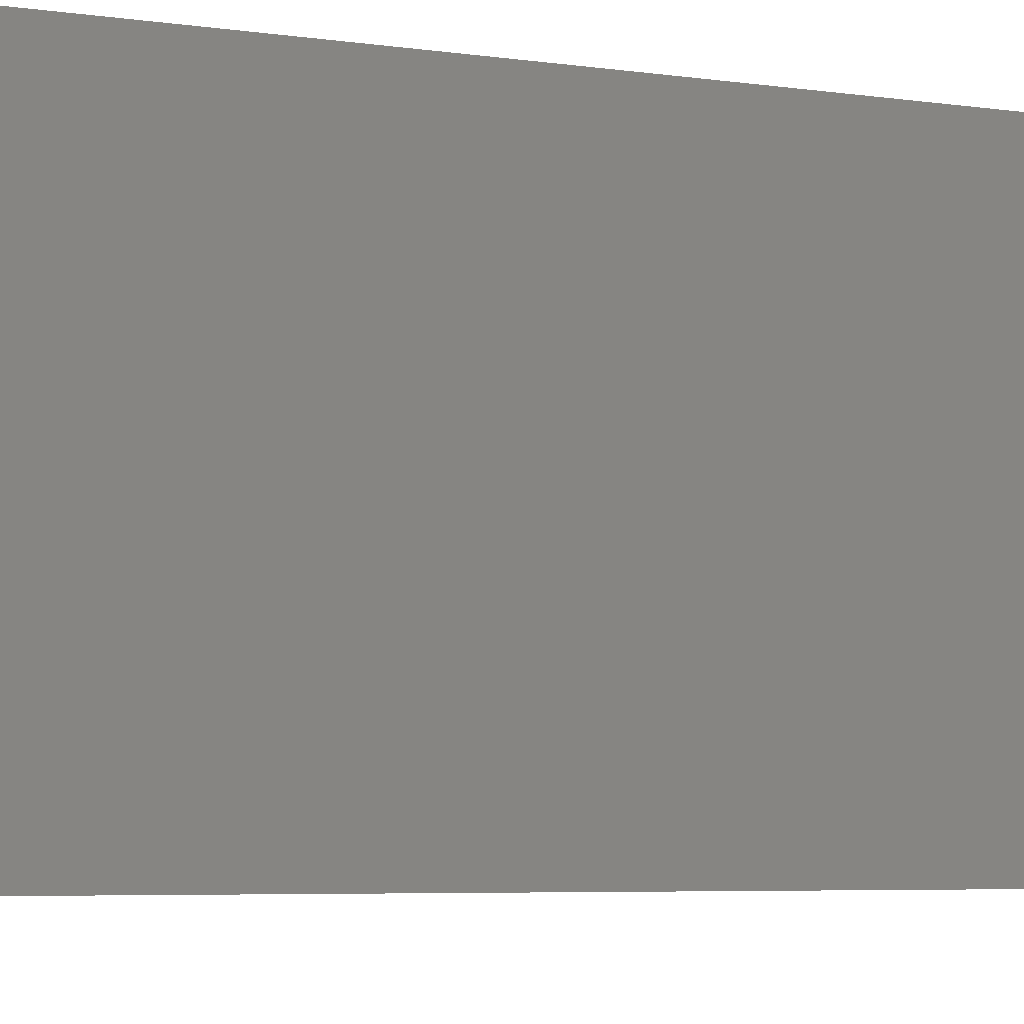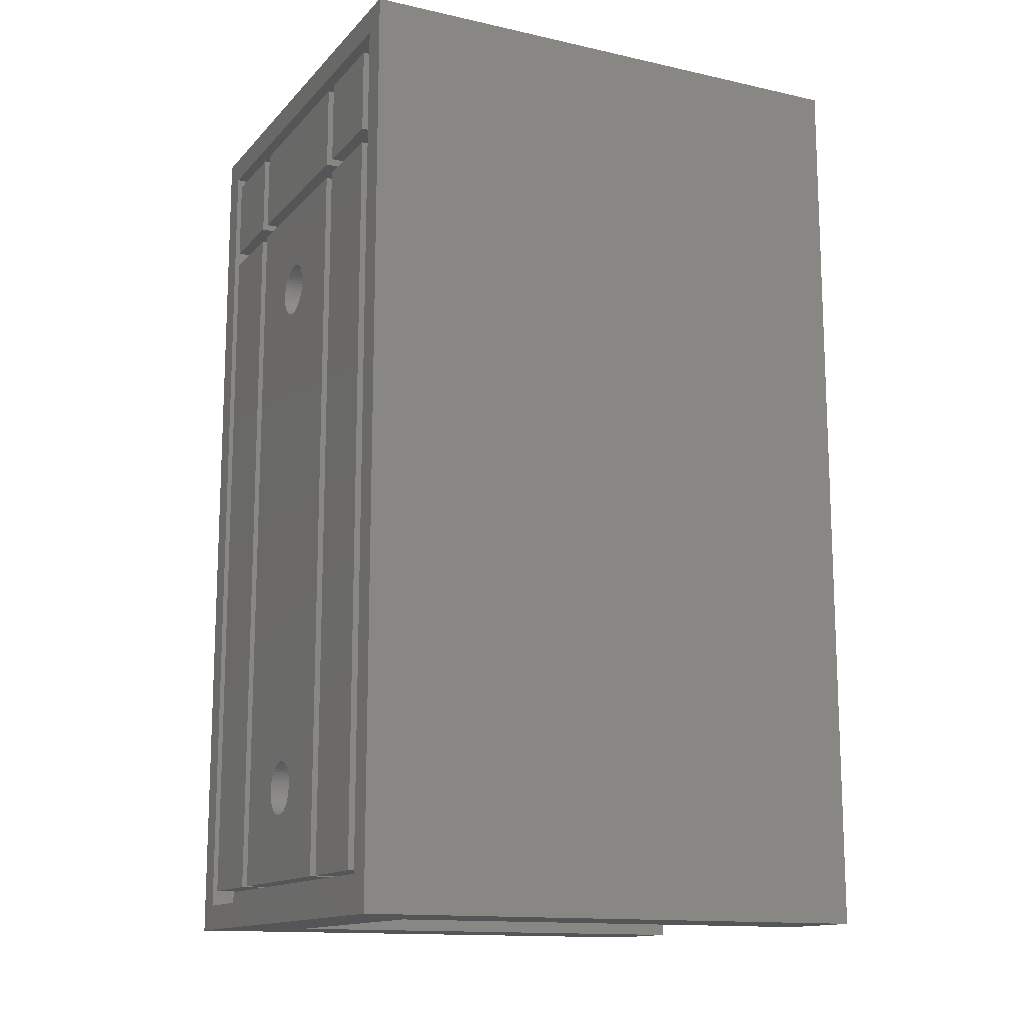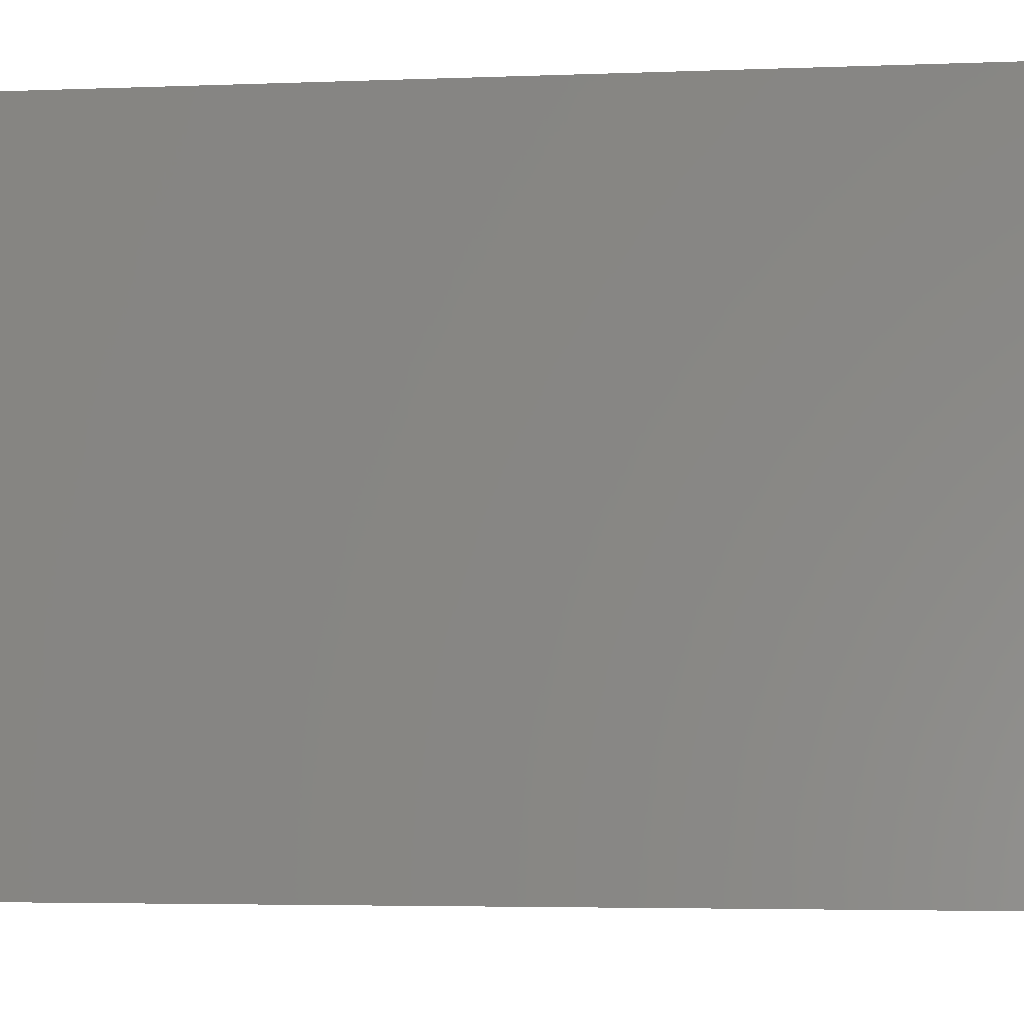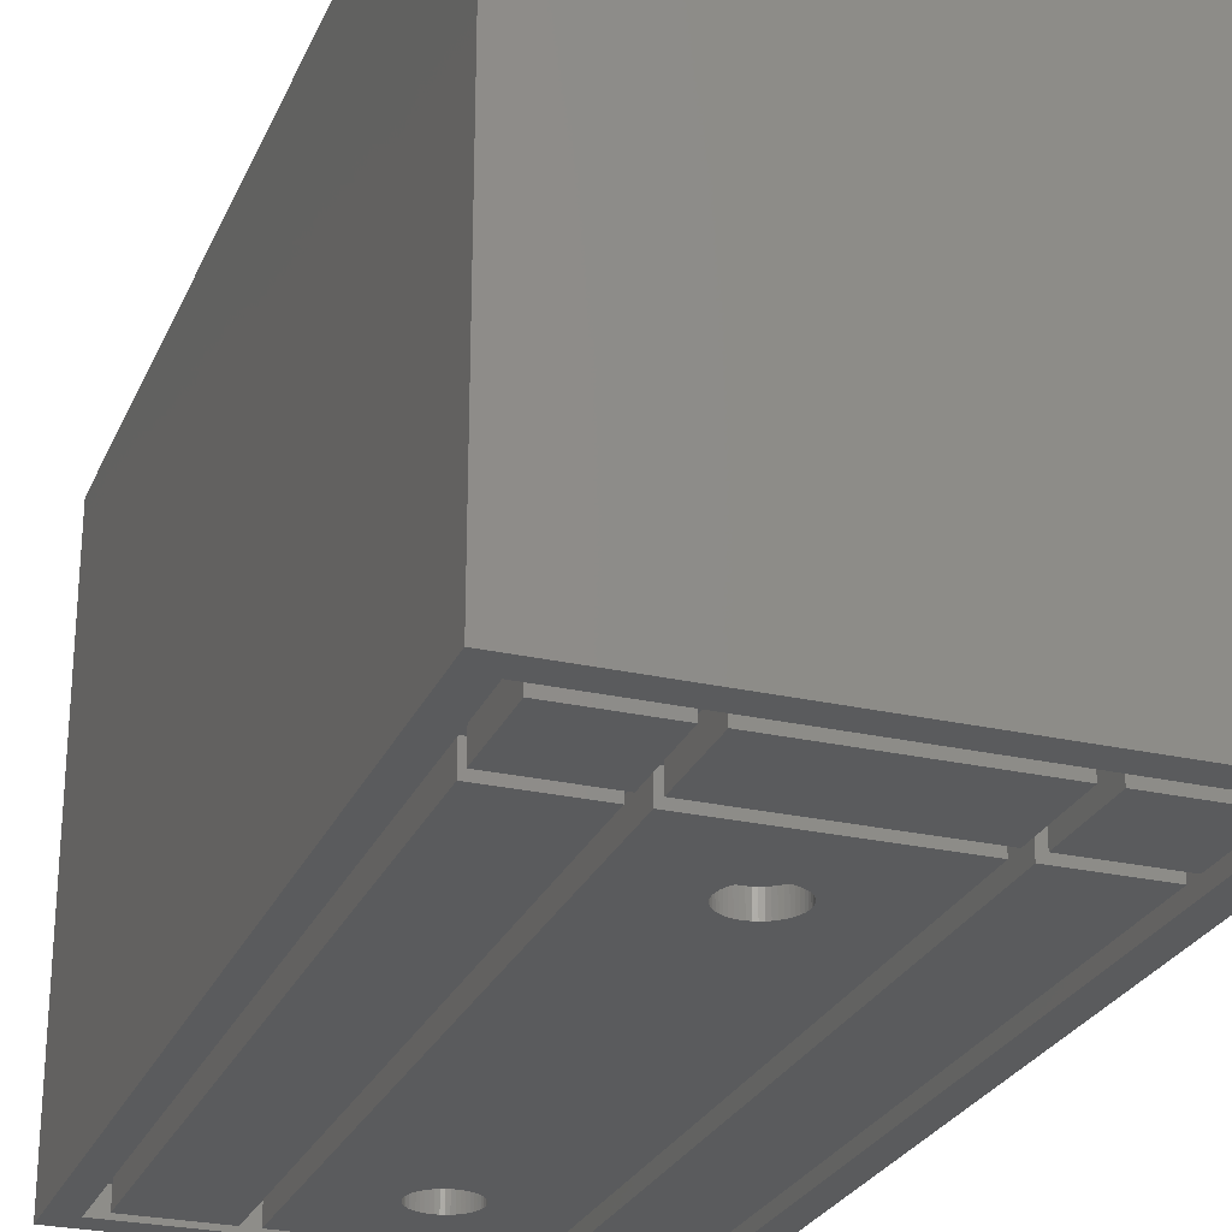
<metadata>
{"format":"stl","ext":"stl","renderer":"f3d","projection":"perspective","resolution":1024,"background":"white","views":[{"elev":-6.0,"azim":67.3,"up":"+Z"},{"elev":-13.9,"azim":-116.2,"up":"+Y"},{"elev":-3.7,"azim":98.2,"up":"+Z"},{"elev":-26.2,"azim":160.2,"up":"+Z"}]}
</metadata>
<code>
# stl→obj: 301 verts, 598 faces
v 0 0 0
v 0 0 49
v 0 84.2 0
v 0 84.2 7.5
v 0 84.2 49
v 34.2 0 7.5
v 43.4 0 0
v 9.2 0 7.5
v 9.2 0 49
v 43.4 0 49
v 34.2 0 49
v 43.4 0 7.5
v 2.4 81.8 0
v 43.4 84.2 0
v 41 81.8 0
v 2.4 2.4 0
v 41 2.4 0
v 43.4 84.2 7.5
v 43.4 84.2 49
v 34.2 75 49
v 9.2 75 49
v 43.4 75 49
v 9.2 75 7.5
v 9.525 0.325 7.5
v 33.88 0.325 7.5
v 9.525 24.68 7.5
v 34.2 75 7.5
v 33.88 24.68 7.5
v 33.88 25.32 7.5
v 9.525 25.32 7.5
v 9.525 49.67 7.5
v 9.525 50.33 7.5
v 9.525 74.67 7.5
v 33.88 49.67 7.5
v 33.88 74.67 7.5
v 33.88 50.33 7.5
v 43.4 75 7.5
v 2.4 81.8 2.2
v 2.4 2.4 2.2
v 41 81.8 2.2
v 41 2.4 2.2
v 9.525 0.325 9.5
v 9.525 24.68 9.5
v 33.88 0.325 9.5
v 33.88 24.68 9.5
v 9.525 25.32 9.5
v 9.525 49.67 9.5
v 33.88 25.32 9.5
v 33.88 49.67 9.5
v 9.525 50.33 9.5
v 9.525 74.67 9.5
v 33.88 50.33 9.5
v 33.88 74.67 9.5
v 3.8 71.2 2.2
v 3.8 72.6 2.2
v 11.6 71.2 2.2
v 3.8 3.8 2.2
v 11.6 3.8 2.2
v 13 3.8 2.2
v 31.8 80.4 2.2
v 39.6 80.4 2.2
v 30.4 71.2 2.2
v 31.8 3.8 2.2
v 30.4 3.8 2.2
v 13 72.6 2.2
v 11.6 72.6 2.2
v 31.8 71.2 2.2
v 11.6 80.4 2.2
v 3.8 80.4 2.2
v 30.4 80.4 2.2
v 30.4 72.6 2.2
v 13 80.4 2.2
v 13 71.2 2.2
v 39.6 72.6 2.2
v 31.8 72.6 2.2
v 39.6 3.8 2.2
v 39.6 71.2 2.2
v 3.8 3.8 0
v 11.6 3.8 0
v 3.8 71.2 0
v 11.6 71.2 0
v 3.8 72.6 0
v 11.6 72.6 0
v 3.8 80.4 0
v 11.6 80.4 0
v 13 3.8 0
v 30.4 3.8 0
v 13 71.2 0
v 30.4 71.2 0
v 30.4 72.6 0
v 13 72.6 0
v 13 80.4 0
v 30.4 80.4 0
v 31.8 3.8 0
v 39.6 3.8 0
v 31.8 71.2 0
v 39.6 71.2 0
v 31.8 72.6 0
v 39.6 72.6 0
v 31.8 80.4 0
v 39.6 80.4 0
v 24.15 13.13 0
v 22.17 64.99 0
v 19.17 12.5 0
v 19.19 12.18 0
v 19.25 11.87 0
v 19.35 11.57 0
v 19.48 11.28 0
v 19.65 11.01 0
v 19.85 10.77 0
v 20.09 10.55 0
v 20.34 10.36 0
v 20.92 10.09 0
v 20.62 10.21 0
v 21.23 10.01 0
v 21.54 9.974 0
v 21.86 9.974 0
v 22.17 10.01 0
v 22.48 10.09 0
v 19.35 61.57 0
v 19.25 61.87 0
v 24.05 13.43 0
v 21.54 15.03 0
v 21.86 15.03 0
v 22.78 10.21 0
v 22.17 14.99 0
v 23.06 10.36 0
v 22.48 14.91 0
v 23.31 10.55 0
v 22.78 14.79 0
v 23.55 10.77 0
v 23.06 14.64 0
v 23.75 11.01 0
v 23.31 14.45 0
v 23.92 11.28 0
v 23.55 14.23 0
v 24.05 11.57 0
v 23.75 13.99 0
v 24.15 11.87 0
v 23.92 13.72 0
v 24.21 12.18 0
v 24.23 12.5 0
v 24.21 12.82 0
v 21.23 14.99 0
v 20.92 14.91 0
v 20.62 14.79 0
v 20.34 14.64 0
v 20.09 14.45 0
v 19.85 14.23 0
v 19.65 13.99 0
v 19.48 13.72 0
v 19.35 13.43 0
v 19.25 13.13 0
v 19.19 12.82 0
v 19.19 62.18 0
v 19.17 62.5 0
v 19.48 61.28 0
v 24.05 61.57 0
v 23.92 61.28 0
v 19.65 61.01 0
v 19.85 60.77 0
v 20.09 60.55 0
v 20.34 60.36 0
v 20.62 60.21 0
v 20.92 60.09 0
v 21.23 60.01 0
v 21.54 59.97 0
v 21.86 59.97 0
v 22.17 60.01 0
v 22.48 60.09 0
v 22.78 60.21 0
v 23.06 60.36 0
v 23.31 60.55 0
v 23.55 60.77 0
v 23.75 61.01 0
v 24.15 61.87 0
v 24.21 62.18 0
v 24.23 62.5 0
v 24.21 62.82 0
v 24.15 63.13 0
v 24.05 63.43 0
v 23.92 63.72 0
v 23.75 63.99 0
v 23.55 64.23 0
v 23.31 64.45 0
v 23.06 64.64 0
v 22.48 64.91 0
v 22.78 64.79 0
v 21.86 65.03 0
v 21.54 65.03 0
v 21.23 64.99 0
v 20.92 64.91 0
v 20.62 64.79 0
v 20.34 64.64 0
v 20.09 64.45 0
v 19.85 64.23 0
v 19.65 63.99 0
v 19.48 63.72 0
v 19.35 63.43 0
v 19.25 63.13 0
v 19.19 62.82 0
v 19.17 12.5 1.788
v 19.19 12.18 1.788
v 19.19 12.82 1.788
v 19.25 13.13 1.788
v 19.35 13.43 1.788
v 19.48 13.72 1.788
v 19.65 13.99 1.788
v 19.85 14.23 1.788
v 20.09 14.45 1.788
v 20.34 14.64 1.788
v 20.62 14.79 1.788
v 20.92 14.91 1.788
v 21.23 14.99 1.788
v 21.54 15.03 1.788
v 21.86 15.03 1.788
v 22.17 14.99 1.788
v 22.48 14.91 1.788
v 22.78 14.79 1.788
v 23.06 14.64 1.788
v 23.31 14.45 1.788
v 23.55 14.23 1.788
v 23.75 13.99 1.788
v 23.92 13.72 1.788
v 24.05 13.43 1.788
v 24.15 13.13 1.788
v 24.21 12.82 1.788
v 24.23 12.5 1.788
v 24.21 12.18 1.788
v 24.15 11.87 1.788
v 24.05 11.57 1.788
v 23.92 11.28 1.788
v 23.75 11.01 1.788
v 23.55 10.77 1.788
v 23.31 10.55 1.788
v 23.06 10.36 1.788
v 22.78 10.21 1.788
v 22.48 10.09 1.788
v 22.17 10.01 1.788
v 21.86 9.974 1.788
v 21.54 9.974 1.788
v 21.23 10.01 1.788
v 20.92 10.09 1.788
v 20.62 10.21 1.788
v 20.34 10.36 1.788
v 20.09 10.55 1.788
v 19.85 10.77 1.788
v 19.65 11.01 1.788
v 19.48 11.28 1.788
v 19.35 11.57 1.788
v 19.25 11.87 1.788
v 19.19 62.82 1.788
v 19.17 62.5 1.788
v 19.19 62.18 1.788
v 19.25 63.13 1.788
v 19.35 63.43 1.788
v 19.48 63.72 1.788
v 19.65 63.99 1.788
v 19.85 64.23 1.788
v 20.09 64.45 1.788
v 20.34 64.64 1.788
v 20.62 64.79 1.788
v 20.92 64.91 1.788
v 21.23 64.99 1.788
v 21.54 65.03 1.788
v 21.86 65.03 1.788
v 22.17 64.99 1.788
v 22.48 64.91 1.788
v 22.78 64.79 1.788
v 23.06 64.64 1.788
v 23.31 64.45 1.788
v 23.55 64.23 1.788
v 23.75 63.99 1.788
v 23.92 63.72 1.788
v 24.05 63.43 1.788
v 24.15 63.13 1.788
v 24.21 62.82 1.788
v 24.23 62.5 1.788
v 24.21 62.18 1.788
v 24.15 61.87 1.788
v 24.05 61.57 1.788
v 23.92 61.28 1.788
v 23.75 61.01 1.788
v 23.55 60.77 1.788
v 23.31 60.55 1.788
v 23.06 60.36 1.788
v 22.78 60.21 1.788
v 22.48 60.09 1.788
v 22.17 60.01 1.788
v 21.86 59.97 1.788
v 21.54 59.97 1.788
v 21.23 60.01 1.788
v 20.92 60.09 1.788
v 20.62 60.21 1.788
v 20.34 60.36 1.788
v 20.09 60.55 1.788
v 19.85 60.77 1.788
v 19.65 61.01 1.788
v 19.48 61.28 1.788
v 19.35 61.57 1.788
v 19.25 61.87 1.788
f 1 2 3
f 4 2 5
f 3 2 4
f 6 1 7
f 8 9 2
f 10 11 12
f 8 1 6
f 2 1 8
f 11 7 12
f 11 6 7
f 13 3 14
f 15 13 14
f 1 3 16
f 1 16 7
f 15 7 17
f 16 17 7
f 7 15 14
f 16 3 13
f 3 4 14
f 14 4 18
f 4 5 18
f 18 5 19
f 5 2 9
f 20 5 21
f 21 5 9
f 22 5 20
f 10 20 11
f 22 20 10
f 22 19 5
f 9 8 23
f 21 9 23
f 24 8 6
f 25 24 6
f 23 8 24
f 23 24 26
f 27 28 6
f 29 30 28
f 23 26 30
f 23 30 31
f 32 33 23
f 27 29 28
f 27 34 29
f 28 25 6
f 23 31 32
f 27 23 33
f 27 33 35
f 27 36 34
f 27 35 36
f 36 32 34
f 31 34 32
f 26 28 30
f 6 11 27
f 27 11 20
f 10 12 37
f 22 10 37
f 12 7 14
f 37 12 14
f 18 37 14
f 19 37 18
f 22 37 19
f 13 38 39
f 16 13 39
f 15 40 38
f 13 15 38
f 40 15 41
f 41 15 17
f 41 17 39
f 39 17 16
f 21 23 27
f 20 21 27
f 24 42 26
f 26 42 43
f 42 24 25
f 44 42 25
f 44 25 28
f 45 44 28
f 26 43 28
f 28 43 45
f 30 46 31
f 31 46 47
f 46 30 29
f 48 46 29
f 48 29 34
f 49 48 34
f 31 47 34
f 34 47 49
f 32 50 33
f 33 50 51
f 50 32 36
f 52 50 36
f 52 36 35
f 53 52 35
f 33 51 35
f 35 51 53
f 54 55 56
f 57 41 39
f 58 41 57
f 38 57 39
f 59 41 58
f 60 40 61
f 62 63 64
f 38 55 54
f 65 56 66
f 63 62 67
f 40 68 38
f 68 69 38
f 64 41 59
f 63 41 64
f 70 60 71
f 65 66 72
f 71 73 56
f 62 73 71
f 74 62 75
f 72 66 68
f 40 70 72
f 40 72 68
f 76 41 63
f 40 41 77
f 75 71 60
f 61 40 74
f 62 71 75
f 77 67 74
f 77 74 40
f 74 67 62
f 71 56 65
f 40 60 70
f 57 38 54
f 77 41 76
f 56 59 58
f 55 38 69
f 66 56 55
f 59 56 73
f 43 42 44
f 45 43 44
f 47 46 48
f 49 47 48
f 51 50 52
f 53 51 52
f 57 78 79
f 58 57 79
f 78 57 80
f 80 57 54
f 56 81 54
f 54 81 80
f 81 56 58
f 79 81 58
f 55 82 83
f 66 55 83
f 82 55 84
f 84 55 69
f 68 85 69
f 69 85 84
f 85 68 66
f 83 85 66
f 59 86 87
f 64 59 87
f 86 59 88
f 88 59 73
f 88 73 89
f 89 73 62
f 64 87 89
f 62 64 89
f 90 71 65
f 91 90 65
f 91 65 92
f 92 65 72
f 92 72 93
f 93 72 70
f 71 90 93
f 70 71 93
f 63 94 95
f 76 63 95
f 67 96 63
f 63 96 94
f 77 97 67
f 67 97 96
f 76 95 97
f 77 76 97
f 75 98 99
f 74 75 99
f 60 100 75
f 75 100 98
f 61 101 60
f 60 101 100
f 74 99 101
f 61 74 101
f 78 80 79
f 79 80 81
f 82 84 83
f 83 84 85
f 102 88 87
f 103 88 89
f 86 88 104
f 86 104 105
f 86 105 106
f 86 106 107
f 86 107 108
f 86 108 109
f 86 109 110
f 86 110 111
f 86 111 112
f 86 112 87
f 113 87 114
f 115 87 113
f 116 87 115
f 117 87 116
f 118 87 117
f 119 87 118
f 120 87 121
f 122 88 102
f 123 88 124
f 119 125 87
f 124 88 126
f 125 127 87
f 126 88 128
f 127 129 87
f 128 88 130
f 129 131 87
f 130 88 132
f 131 133 87
f 132 88 134
f 133 135 87
f 134 88 136
f 135 137 87
f 136 88 138
f 137 139 87
f 138 88 140
f 139 141 87
f 141 142 87
f 140 88 122
f 142 143 87
f 143 102 87
f 144 88 123
f 145 88 144
f 146 88 145
f 147 88 146
f 148 88 147
f 149 88 148
f 150 88 149
f 151 88 150
f 152 88 151
f 153 88 152
f 154 88 153
f 104 88 154
f 155 88 156
f 121 88 155
f 87 88 121
f 157 87 120
f 158 89 159
f 87 157 160
f 87 160 161
f 87 161 162
f 87 162 163
f 87 163 164
f 87 164 165
f 87 165 166
f 87 166 167
f 87 167 168
f 87 168 169
f 87 169 170
f 87 170 171
f 87 171 172
f 87 172 173
f 87 173 174
f 87 174 175
f 87 175 89
f 175 159 89
f 176 89 158
f 177 89 176
f 178 89 177
f 179 89 178
f 180 89 179
f 181 89 180
f 182 89 181
f 183 89 182
f 184 89 183
f 185 89 184
f 186 89 185
f 103 89 187
f 186 188 89
f 188 187 89
f 189 88 103
f 190 88 189
f 191 88 190
f 192 88 191
f 193 88 192
f 194 88 193
f 195 88 194
f 196 88 195
f 197 88 196
f 198 88 197
f 199 88 198
f 200 88 199
f 201 88 200
f 156 88 201
f 114 87 112
f 91 92 90
f 90 92 93
f 94 96 95
f 95 96 97
f 98 100 99
f 99 100 101
f 202 203 105
f 104 202 105
f 154 204 202
f 104 154 202
f 153 205 204
f 154 153 204
f 152 206 205
f 153 152 205
f 151 207 206
f 152 151 206
f 150 208 207
f 151 150 207
f 149 209 208
f 150 149 208
f 148 210 209
f 149 148 209
f 147 211 210
f 148 147 210
f 146 212 211
f 147 146 211
f 145 213 212
f 146 145 212
f 144 214 213
f 145 144 213
f 123 215 214
f 144 123 214
f 124 216 215
f 123 124 215
f 126 217 216
f 124 126 216
f 128 218 217
f 126 128 217
f 130 219 218
f 128 130 218
f 132 220 219
f 130 132 219
f 134 221 220
f 132 134 220
f 136 222 221
f 134 136 221
f 223 222 138
f 138 222 136
f 224 223 140
f 140 223 138
f 225 224 122
f 122 224 140
f 226 225 102
f 102 225 122
f 227 226 143
f 143 226 102
f 228 227 142
f 142 227 143
f 228 142 229
f 229 142 141
f 229 141 230
f 230 141 139
f 230 139 231
f 231 139 137
f 231 137 232
f 232 137 135
f 232 135 233
f 233 135 133
f 233 133 234
f 234 133 131
f 234 131 235
f 235 131 129
f 235 129 236
f 236 129 127
f 236 127 237
f 237 127 125
f 237 125 238
f 238 125 119
f 238 119 239
f 239 119 118
f 239 118 240
f 240 118 117
f 240 117 241
f 241 117 116
f 241 116 242
f 242 116 115
f 242 115 243
f 243 115 113
f 243 113 244
f 244 113 114
f 244 114 245
f 245 114 112
f 245 112 246
f 246 112 111
f 246 111 247
f 247 111 110
f 248 247 110
f 109 248 110
f 249 248 109
f 108 249 109
f 250 249 108
f 107 250 108
f 251 250 107
f 106 251 107
f 203 251 106
f 105 203 106
f 201 252 253
f 156 201 253
f 253 254 155
f 156 253 155
f 200 255 252
f 201 200 252
f 199 256 255
f 200 199 255
f 198 257 256
f 199 198 256
f 197 258 257
f 198 197 257
f 196 259 258
f 197 196 258
f 195 260 259
f 196 195 259
f 194 261 260
f 195 194 260
f 193 262 261
f 194 193 261
f 192 263 262
f 193 192 262
f 191 264 263
f 192 191 263
f 190 265 264
f 191 190 264
f 189 266 265
f 190 189 265
f 103 267 266
f 189 103 266
f 187 268 267
f 103 187 267
f 188 269 268
f 187 188 268
f 186 270 269
f 188 186 269
f 185 271 270
f 186 185 270
f 184 272 271
f 185 184 271
f 273 272 183
f 183 272 184
f 274 273 182
f 182 273 183
f 275 274 181
f 181 274 182
f 276 275 180
f 180 275 181
f 277 276 179
f 179 276 180
f 278 277 178
f 178 277 179
f 278 178 279
f 279 178 177
f 279 177 280
f 280 177 176
f 280 176 281
f 281 176 158
f 281 158 282
f 282 158 159
f 282 159 283
f 283 159 175
f 283 175 284
f 284 175 174
f 284 174 285
f 285 174 173
f 285 173 286
f 286 173 172
f 286 172 287
f 287 172 171
f 287 171 288
f 288 171 170
f 288 170 289
f 289 170 169
f 289 169 290
f 290 169 168
f 290 168 291
f 291 168 167
f 291 167 292
f 292 167 166
f 292 166 293
f 293 166 165
f 293 165 294
f 294 165 164
f 294 164 295
f 295 164 163
f 295 163 296
f 296 163 162
f 296 162 297
f 297 162 161
f 298 297 161
f 160 298 161
f 299 298 160
f 157 299 160
f 300 299 157
f 120 300 157
f 301 300 120
f 121 301 120
f 254 301 121
f 155 254 121
f 205 206 204
f 204 206 207
f 204 207 208
f 204 208 209
f 204 209 210
f 204 210 211
f 204 211 212
f 204 212 213
f 204 213 214
f 204 214 215
f 204 215 216
f 204 216 217
f 204 217 218
f 204 218 219
f 204 219 220
f 204 220 221
f 204 221 222
f 204 222 223
f 204 223 224
f 204 224 225
f 204 225 226
f 204 226 227
f 204 227 228
f 204 228 229
f 204 229 230
f 204 230 231
f 204 231 232
f 204 232 233
f 204 233 234
f 204 234 235
f 204 235 236
f 204 236 237
f 204 237 238
f 204 238 239
f 204 239 240
f 204 240 241
f 204 241 242
f 204 242 243
f 204 243 244
f 204 244 245
f 204 245 246
f 204 246 247
f 204 247 248
f 204 248 249
f 204 249 250
f 204 250 251
f 204 251 203
f 204 203 202
f 255 256 252
f 252 256 257
f 252 257 258
f 252 258 259
f 252 259 260
f 252 260 261
f 252 261 262
f 252 262 263
f 252 263 264
f 252 264 265
f 252 265 266
f 252 266 267
f 252 267 268
f 252 268 269
f 252 269 270
f 252 270 271
f 252 271 272
f 252 272 273
f 252 273 274
f 252 274 275
f 252 275 276
f 252 276 277
f 252 277 278
f 252 278 279
f 252 279 280
f 252 280 281
f 252 281 282
f 252 282 283
f 252 283 284
f 252 284 285
f 252 285 286
f 252 286 287
f 252 287 288
f 252 288 289
f 252 289 290
f 252 290 291
f 252 291 292
f 252 292 293
f 252 293 294
f 252 294 295
f 252 295 296
f 252 296 297
f 252 297 298
f 252 298 299
f 252 299 300
f 252 300 301
f 252 301 254
f 252 254 253

</code>
